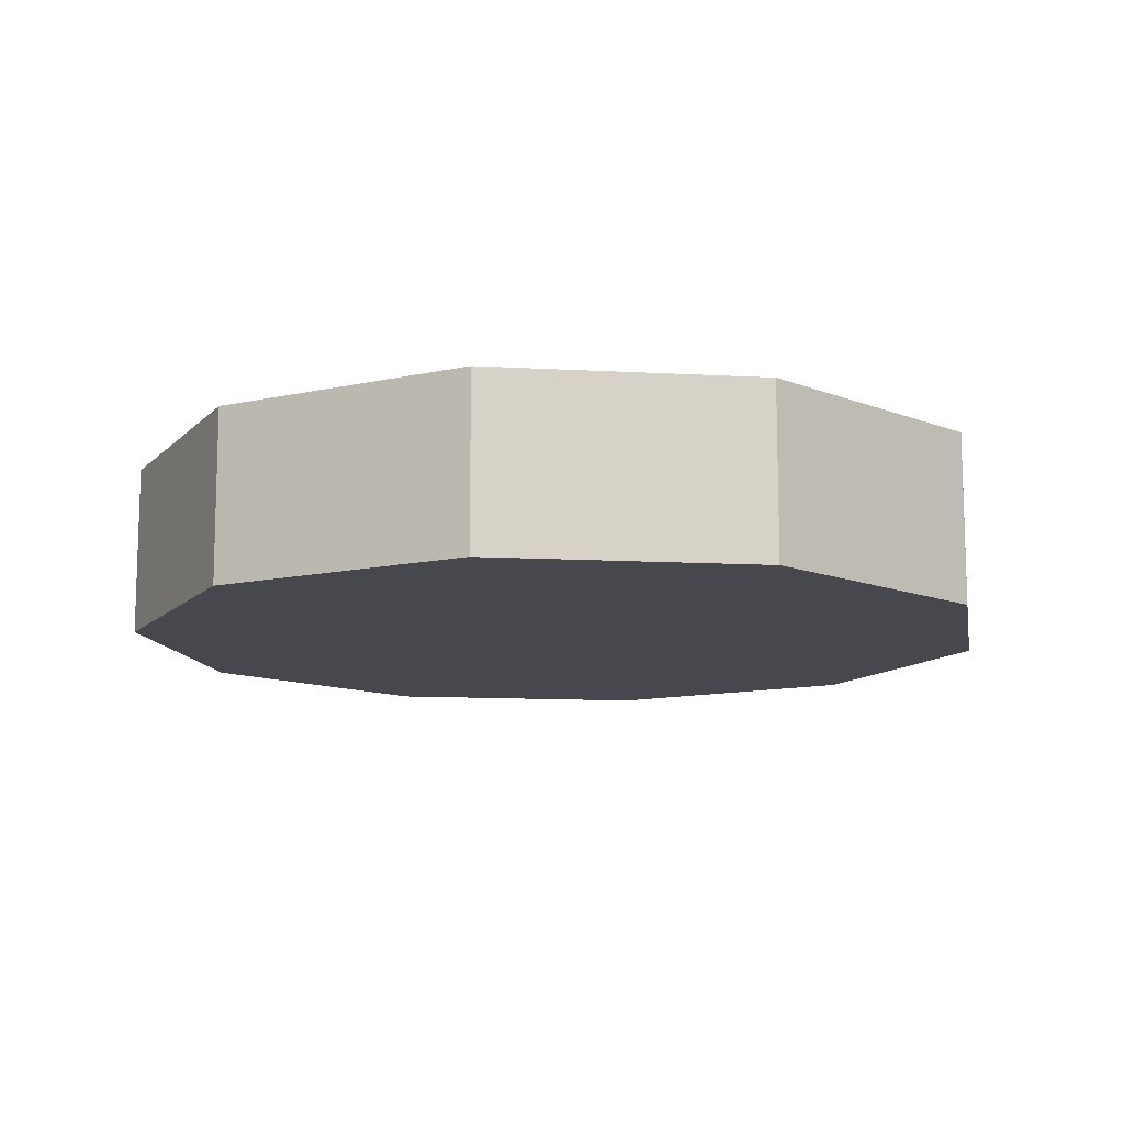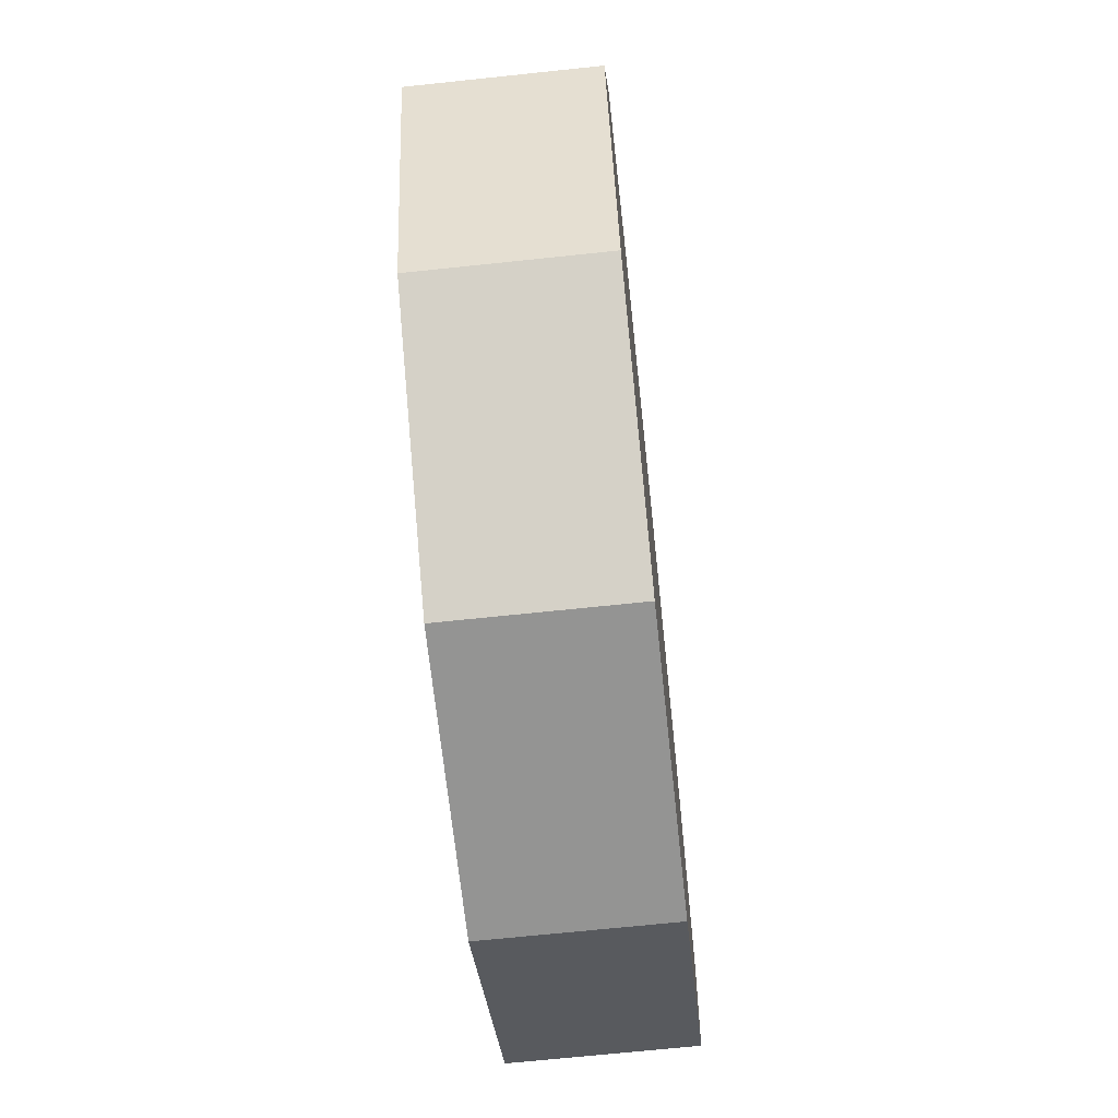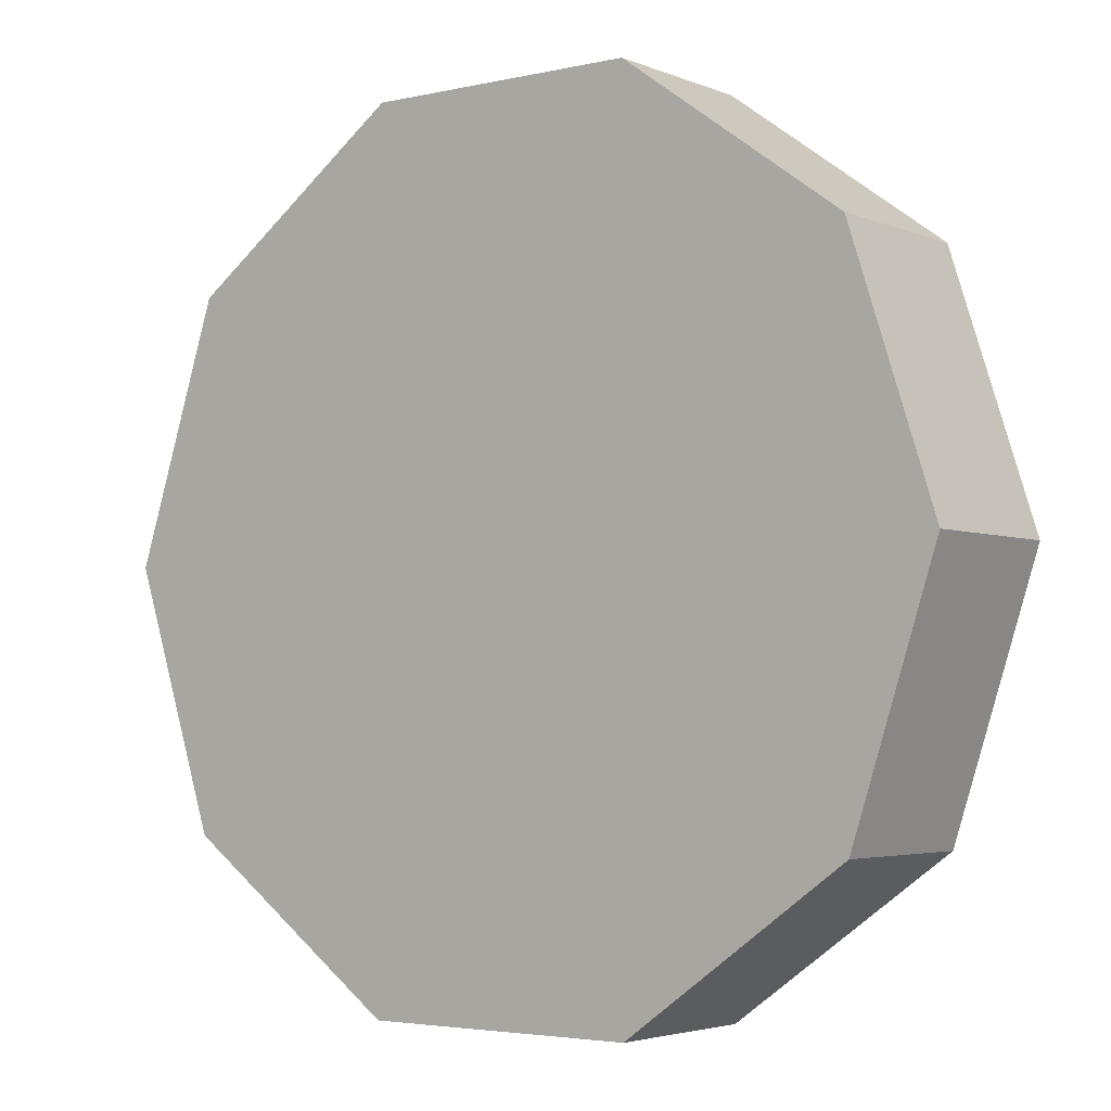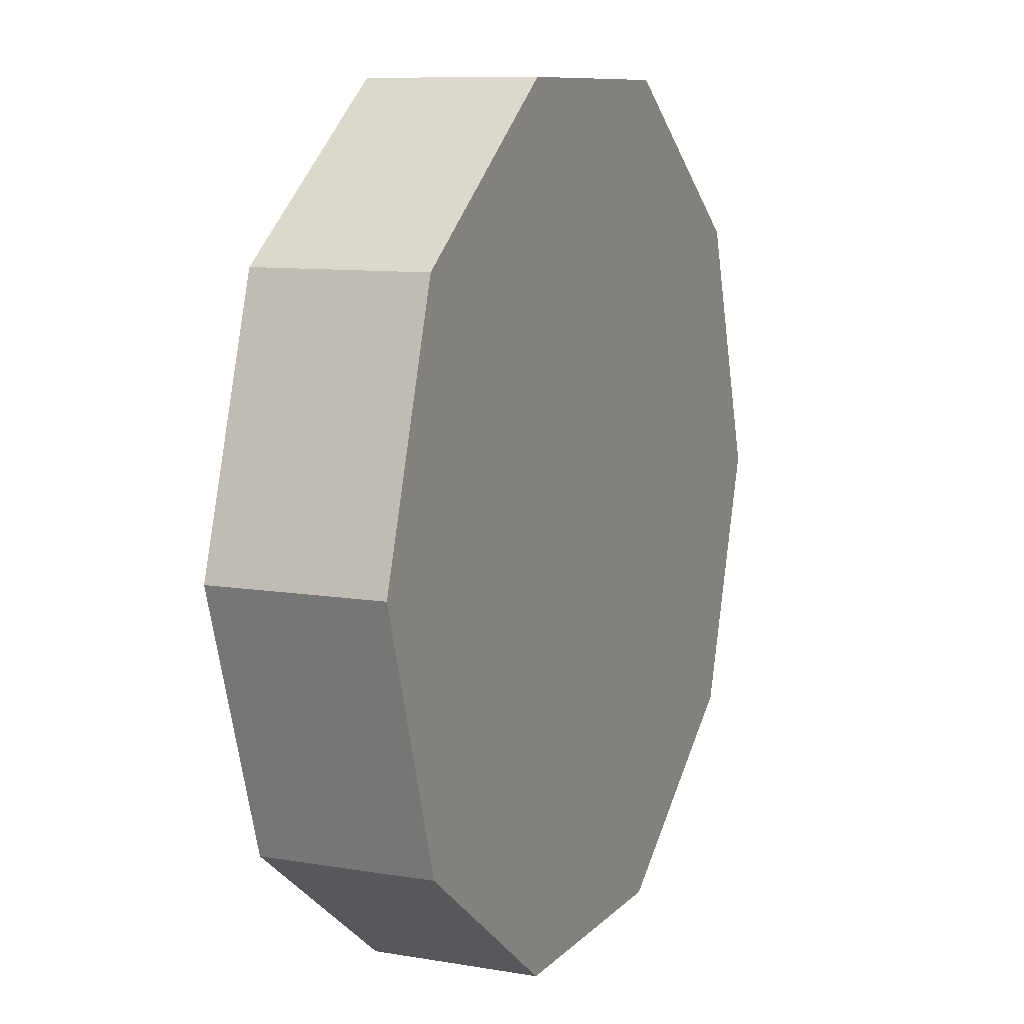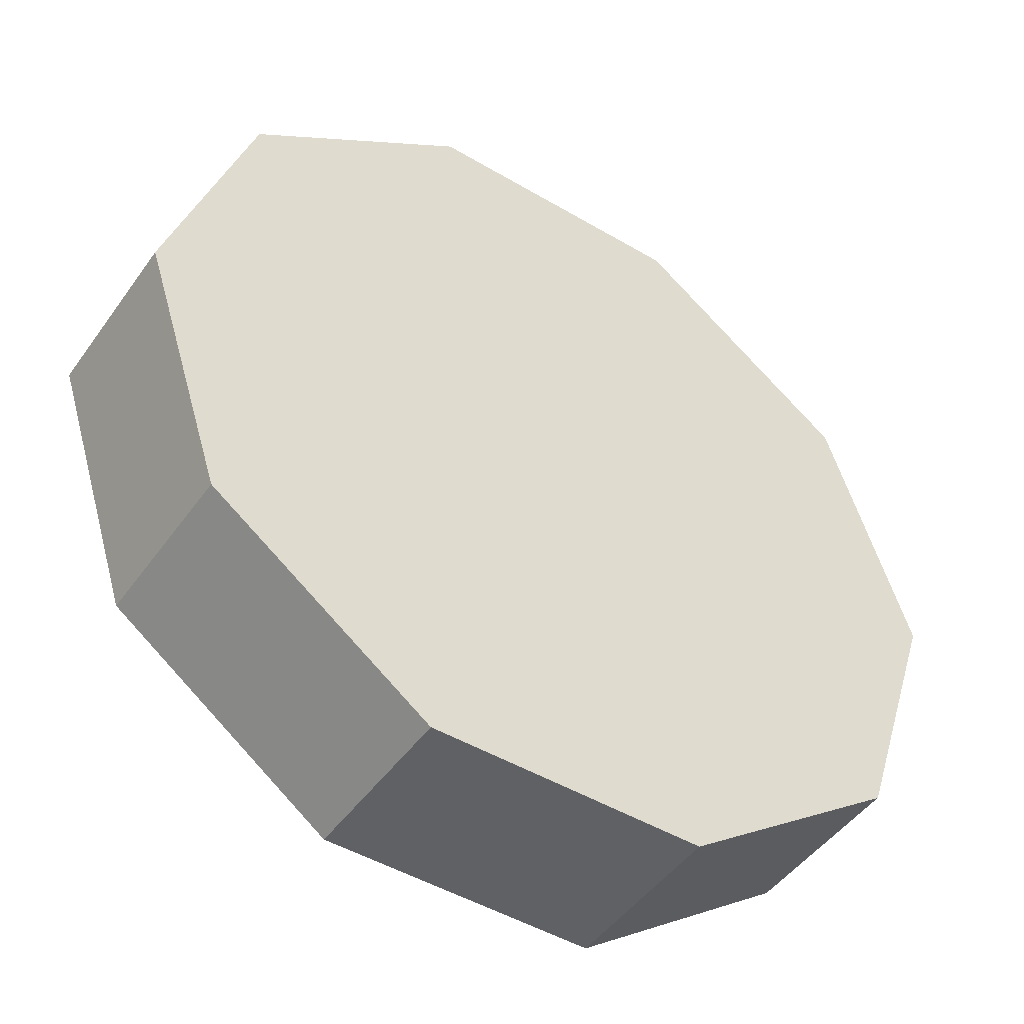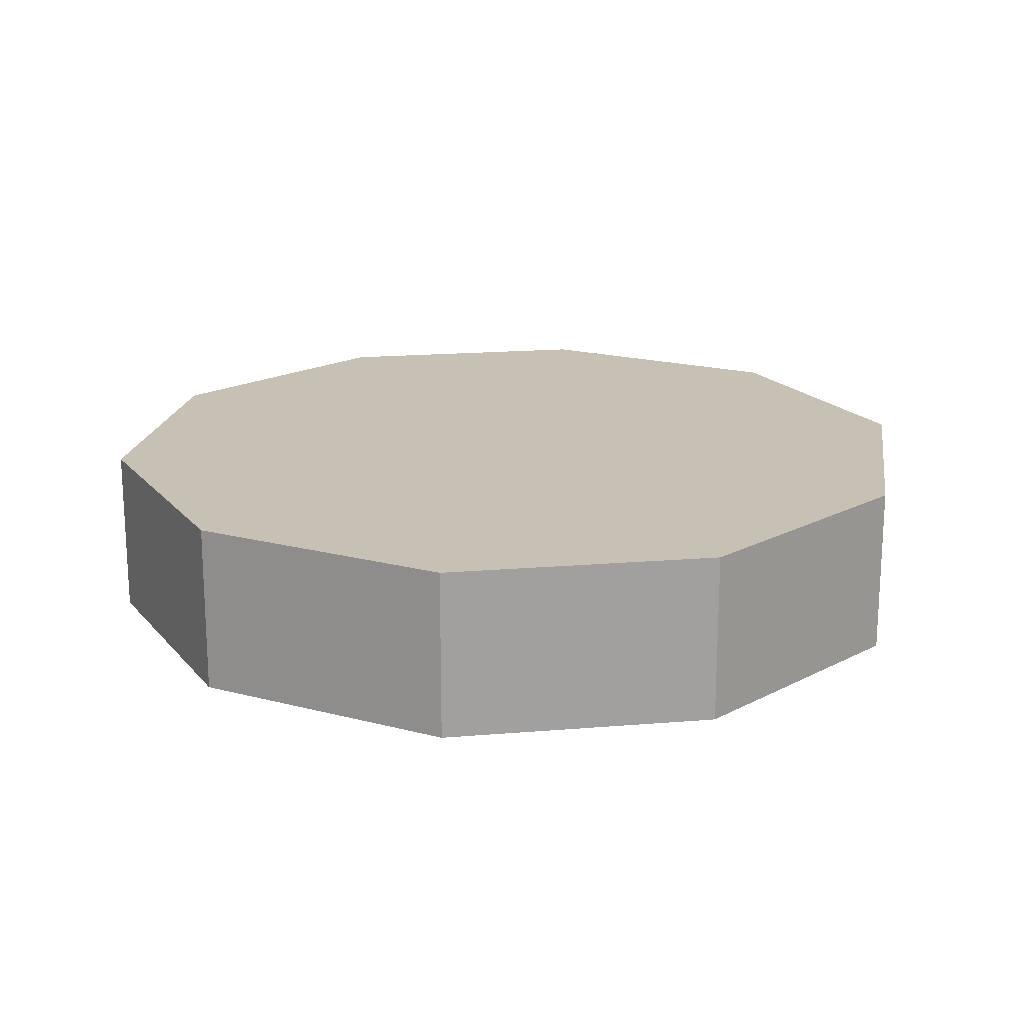
<metadata>
{"format":"obj","ext":"obj","renderer":"f3d","projection":"perspective","resolution":1024,"background":"white","views":[{"elev":-11.7,"azim":28.4,"up":"+Y"},{"elev":-67.0,"azim":96.1,"up":"+Z"},{"elev":-3.6,"azim":-142.8,"up":"+Z"},{"elev":9.5,"azim":-66.1,"up":"+Z"},{"elev":-47.5,"azim":-33.7,"up":"+Z"},{"elev":18.5,"azim":-81.1,"up":"+Y"}]}
</metadata>
<code>
g default
v 13.37 0 -9.714
v 5.107 0 -15.72
v -5.107 0 -15.72
v -13.37 0 -9.714
v -16.53 0 2e-06
v -13.37 0 9.714
v -5.107 0 15.72
v 5.107 0 15.72
v 13.37 0 9.714
v 16.53 0 1e-06
v 1e-06 0 1e-06
v 13.37 -6.389 -9.714
v 5.107 -6.389 -15.72
v -5.107 -6.389 -15.72
v -13.37 -6.389 -9.714
v -16.53 -6.389 2e-06
v -13.37 -6.389 9.714
v -5.107 -6.389 15.72
v 5.107 -6.389 15.72
v 13.37 -6.389 9.714
v 16.53 -6.389 1e-06
v 0 -6.389 1e-06
g ThermalBeachSpringsPool04:pCylinder3
f 1 2 11
f 2 3 11
f 3 4 11
f 4 5 11
f 5 6 11
f 6 7 11
f 7 8 11
f 8 9 11
f 9 10 11
f 10 1 11
f 2 1 12 13
f 3 2 13 14
f 4 3 14 15
f 5 4 15 16
f 6 5 16 17
f 7 6 17 18
f 8 7 18 19
f 9 8 19 20
f 10 9 20 21
f 1 10 21 12
f 22 12 21
f 16 22 17
f 15 22 16
f 18 22 19
f 17 22 18
f 19 22 20
f 22 21 20
f 13 22 14
f 13 12 22
f 14 22 15

</code>
